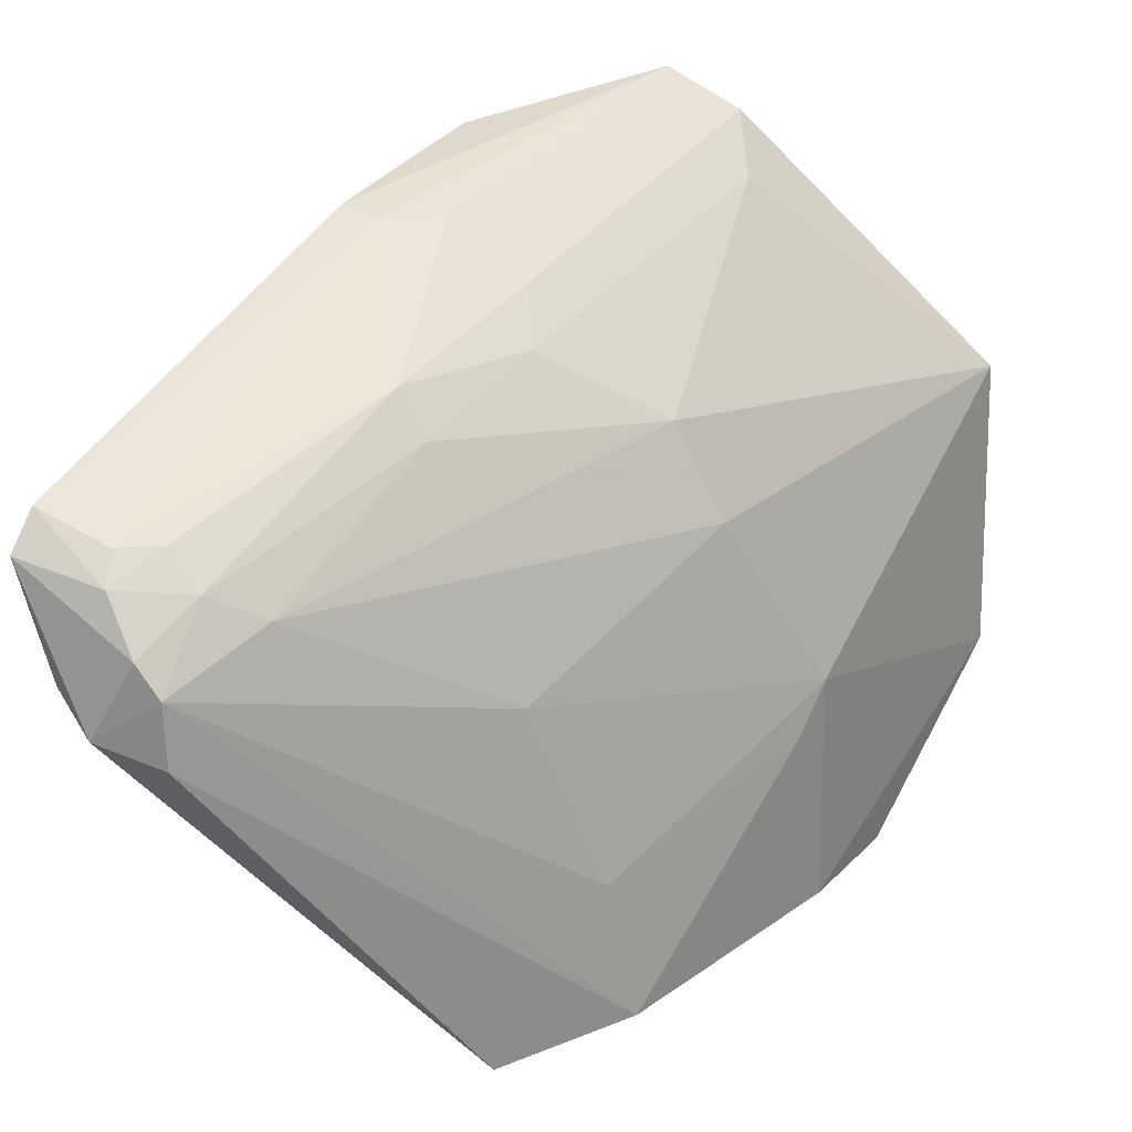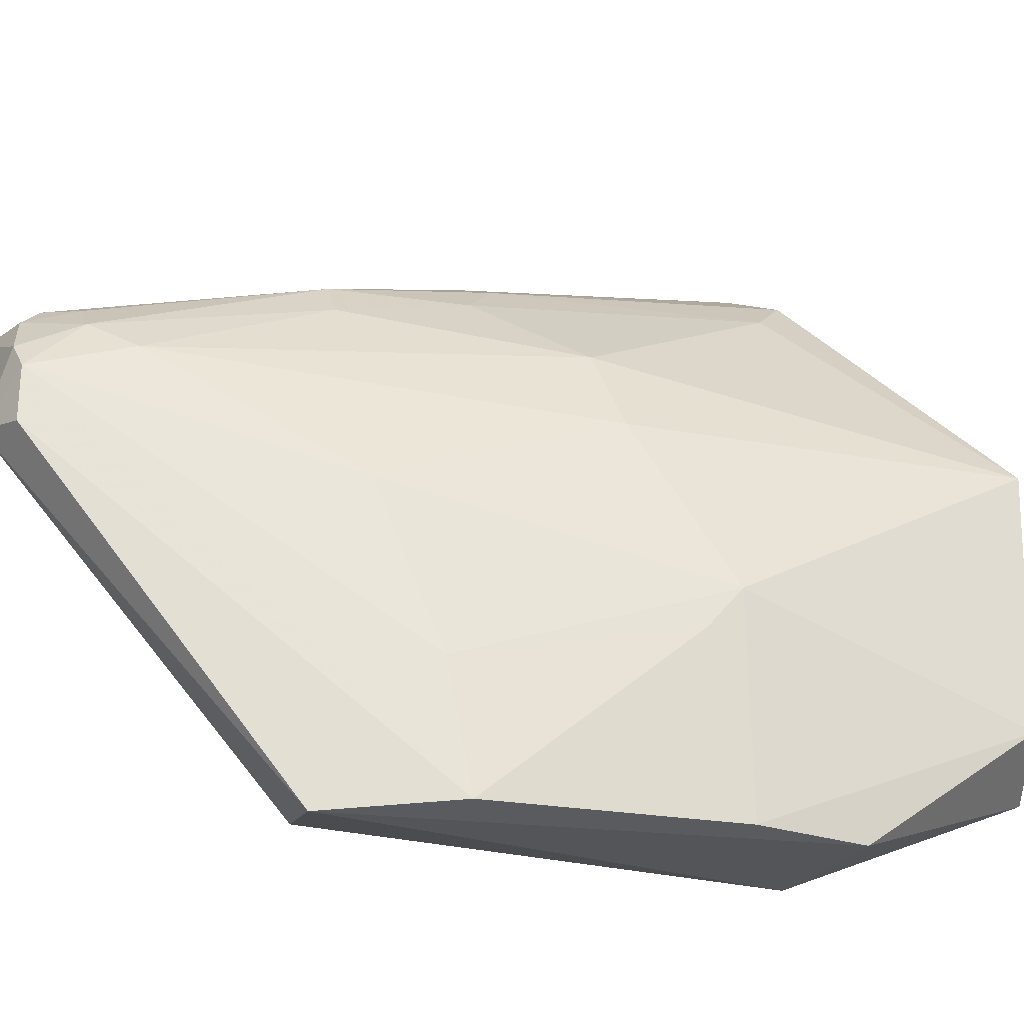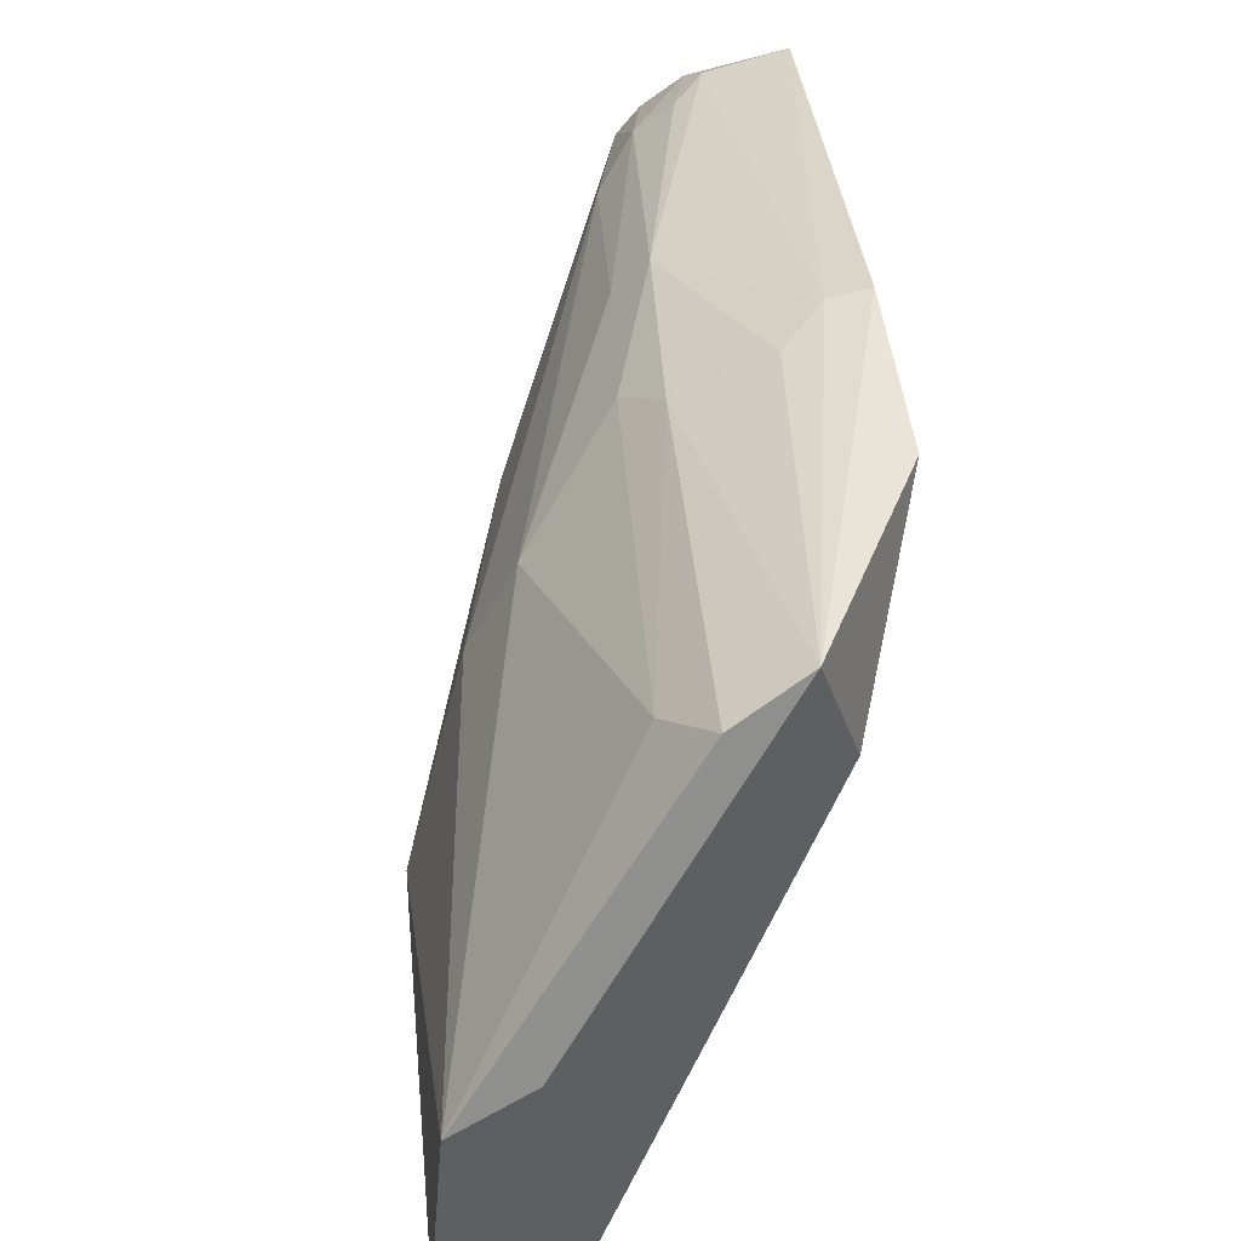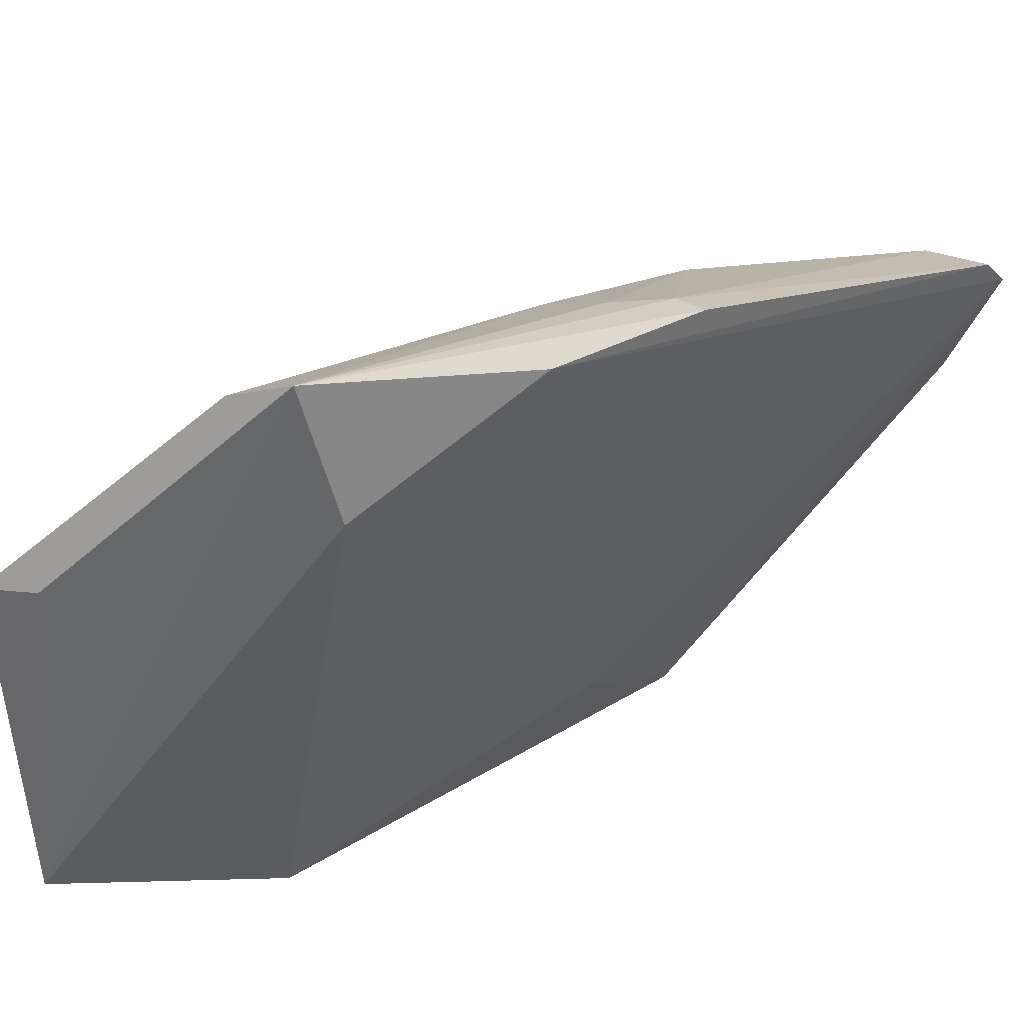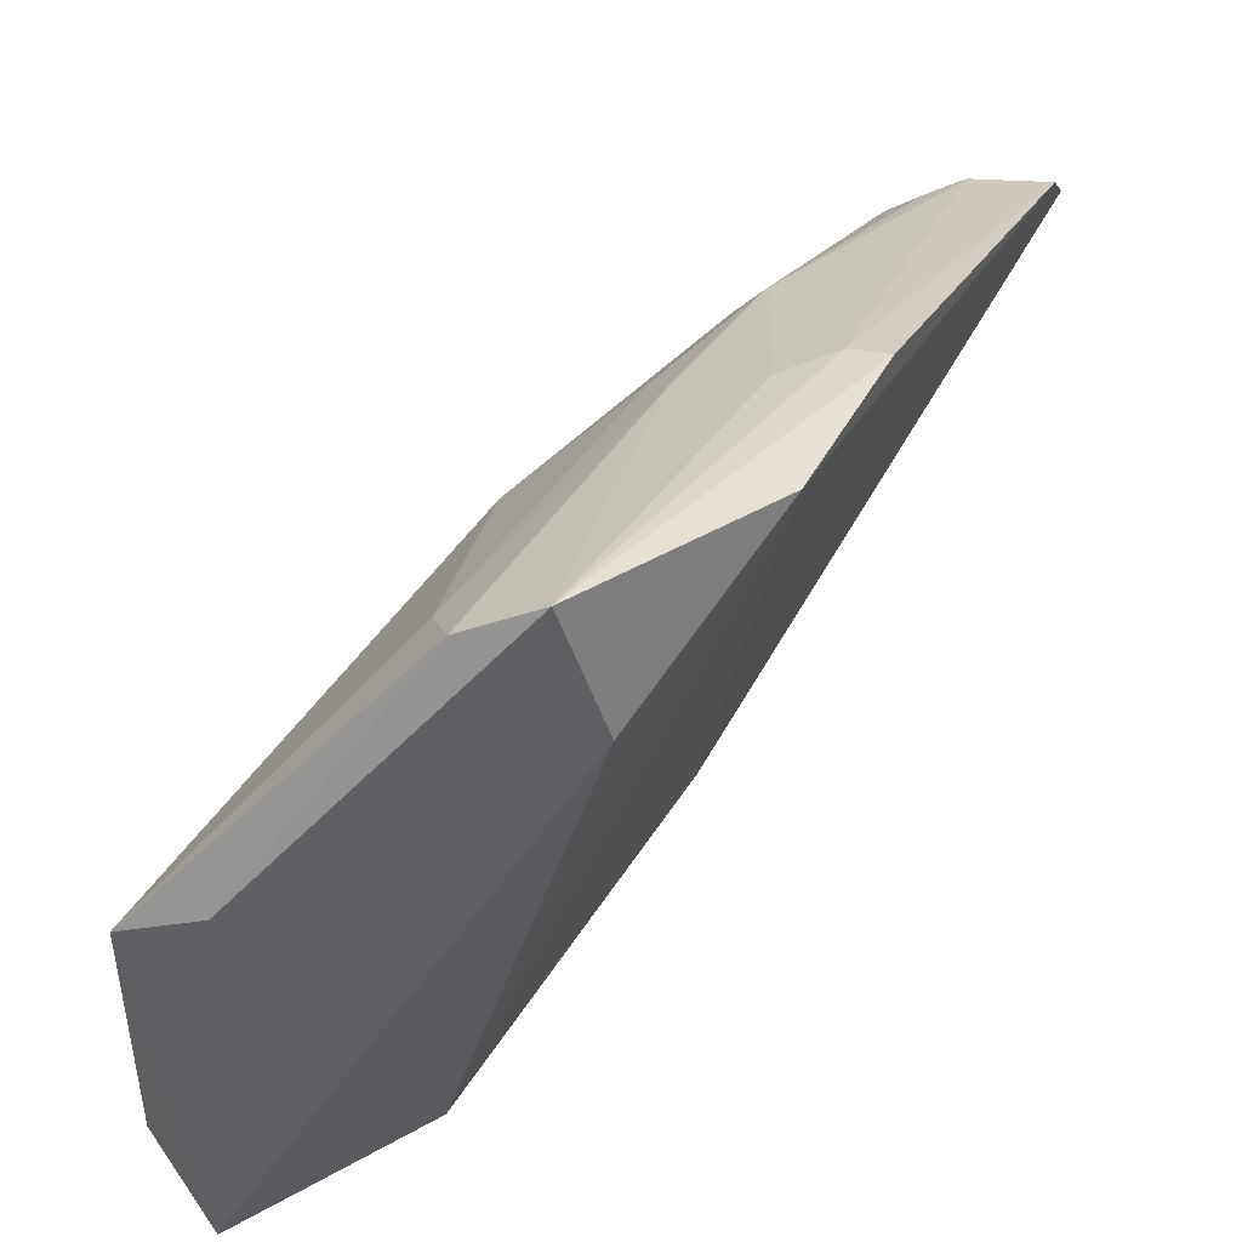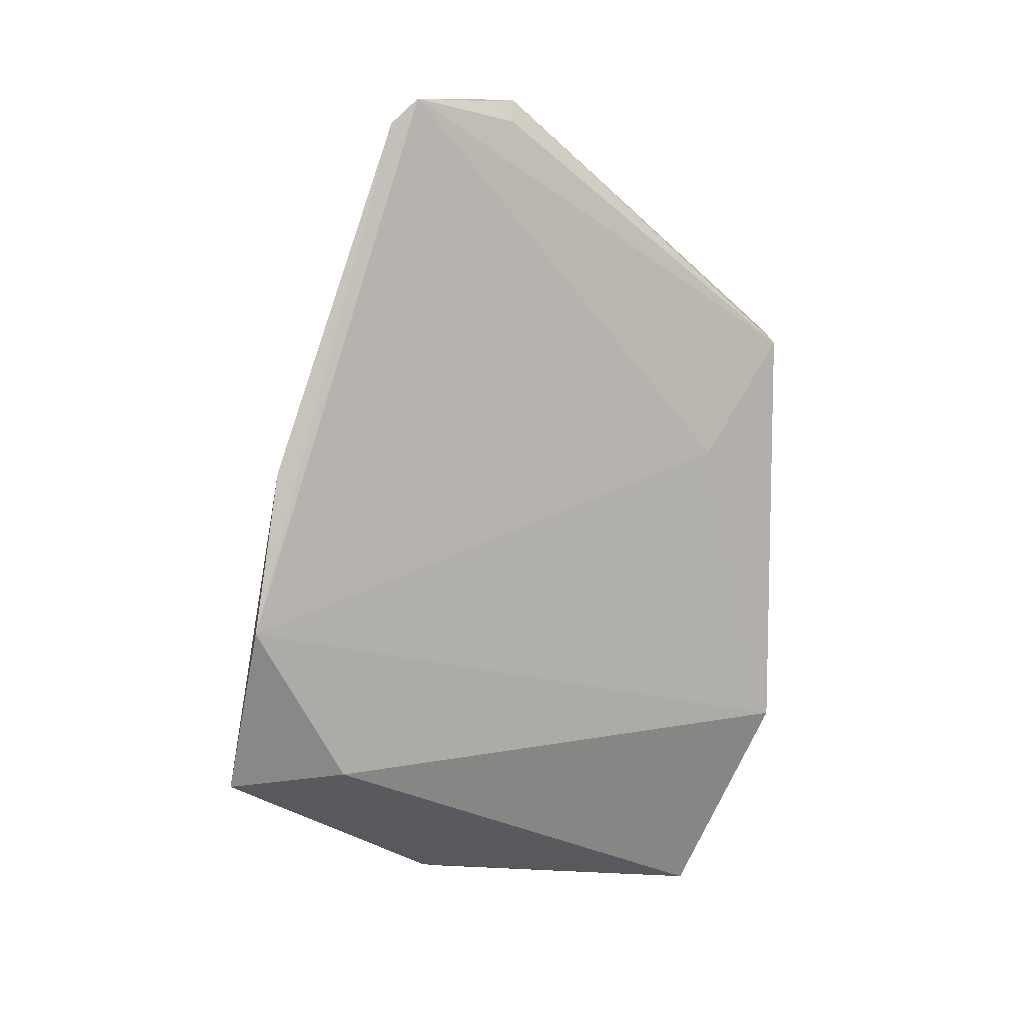
<metadata>
{"format":"obj","ext":"obj","renderer":"f3d","projection":"perspective","resolution":1024,"background":"white","views":[{"elev":25.2,"azim":33.0,"up":"+Y"},{"elev":-24.2,"azim":62.2,"up":"+Y"},{"elev":53.0,"azim":173.9,"up":"+Y"},{"elev":38.9,"azim":-132.1,"up":"+Y"},{"elev":46.2,"azim":-155.7,"up":"+Y"},{"elev":1.7,"azim":-101.6,"up":"+Z"}]}
</metadata>
<code>
v 0.02546 0.1111 0.1175
v 0.04436 0.07258 0.08533
v 0.04258 0.1075 0.07055
v 0.04041 0.1115 0.03491
v 0.03473 0.07242 0.05192
v 0.04832 0.0847 0.03535
v 0.02309 0.1343 0.04742
v 0.03855 0.09991 0.09144
v 0.03073 0.07308 0.09418
v 0.04773 0.09247 0.0631
v 0.04143 0.0807 0.03197
v 0.02776 0.1221 0.09118
v 0.04672 0.1089 0.03336
v 0.02737 0.1087 0.1172
v 0.03854 0.07166 0.09604
v 0.01461 0.1323 0.0639
v 0.04782 0.0729 0.0628
v 0.0427 0.08425 0.08691
v 0.02883 0.1312 0.04559
v 0.02212 0.1048 0.1187
v 0.02963 0.1115 0.1084
v 0.02765 0.1036 0.1173
v 0.02811 0.0815 0.08186
v 0.01994 0.123 0.04883
v 0.01791 0.1295 0.07966
v 0.04737 0.0887 0.06631
v 0.04764 0.07274 0.05232
v 0.02846 0.1253 0.07586
v 0.03863 0.1152 0.07154
v 0.02663 0.114 0.1119
v 0.01489 0.116 0.1172
v 0.01469 0.13 0.07976
v 0.02128 0.1292 0.07561
v 0.03219 0.1271 0.04992
v 0.03125 0.1218 0.07944
v 0.0304 0.1187 0.09162
v 0.02126 0.117 0.1143
v 0.019 0.1055 0.1159
v 0.01478 0.1186 0.1146
v 0.02236 0.1151 0.1163
v 0.02364 0.1167 0.1116
v 0.0188 0.1076 0.1178
f 10 3 8
f 11 7 4
f 13 3 10
f 13 10 6
f 13 11 4
f 13 6 11
f 15 9 5
f 17 6 10
f 17 2 15
f 18 10 8
f 18 14 2
f 18 8 14
f 19 13 4
f 19 4 7
f 20 14 1
f 20 9 15
f 21 14 8
f 21 8 3
f 22 15 2
f 22 2 14
f 22 20 15
f 22 14 20
f 23 16 5
f 23 5 9
f 24 11 5
f 24 5 16
f 24 16 7
f 24 7 11
f 26 17 10
f 26 2 17
f 26 18 2
f 26 10 18
f 27 11 6
f 27 6 17
f 27 5 11
f 27 17 15
f 27 15 5
f 28 19 7
f 29 3 13
f 29 21 3
f 30 1 14
f 30 14 21
f 31 16 23
f 31 20 1
f 31 23 9
f 32 25 7
f 32 7 16
f 33 25 12
f 33 12 28
f 33 28 7
f 33 7 25
f 34 29 13
f 34 13 19
f 34 19 28
f 35 28 12
f 35 34 28
f 35 29 34
f 36 21 29
f 36 30 21
f 36 12 30
f 36 35 12
f 36 29 35
f 37 12 25
f 38 31 9
f 38 9 20
f 39 32 16
f 39 16 31
f 39 37 25
f 39 25 32
f 40 31 1
f 40 1 30
f 40 39 31
f 40 37 39
f 41 30 12
f 41 12 37
f 41 40 30
f 41 37 40
f 42 38 20
f 42 20 31
f 42 31 38

</code>
